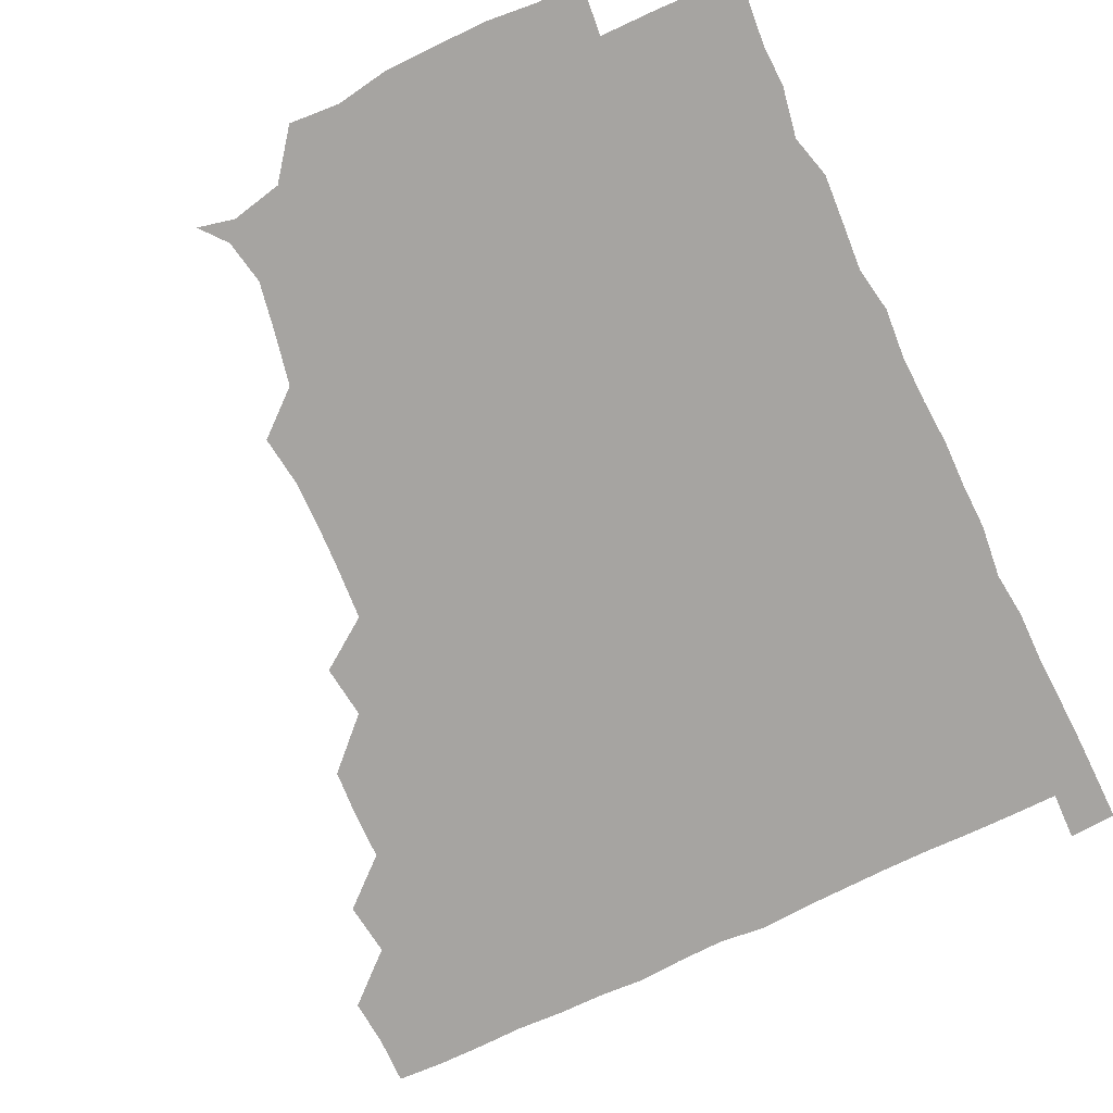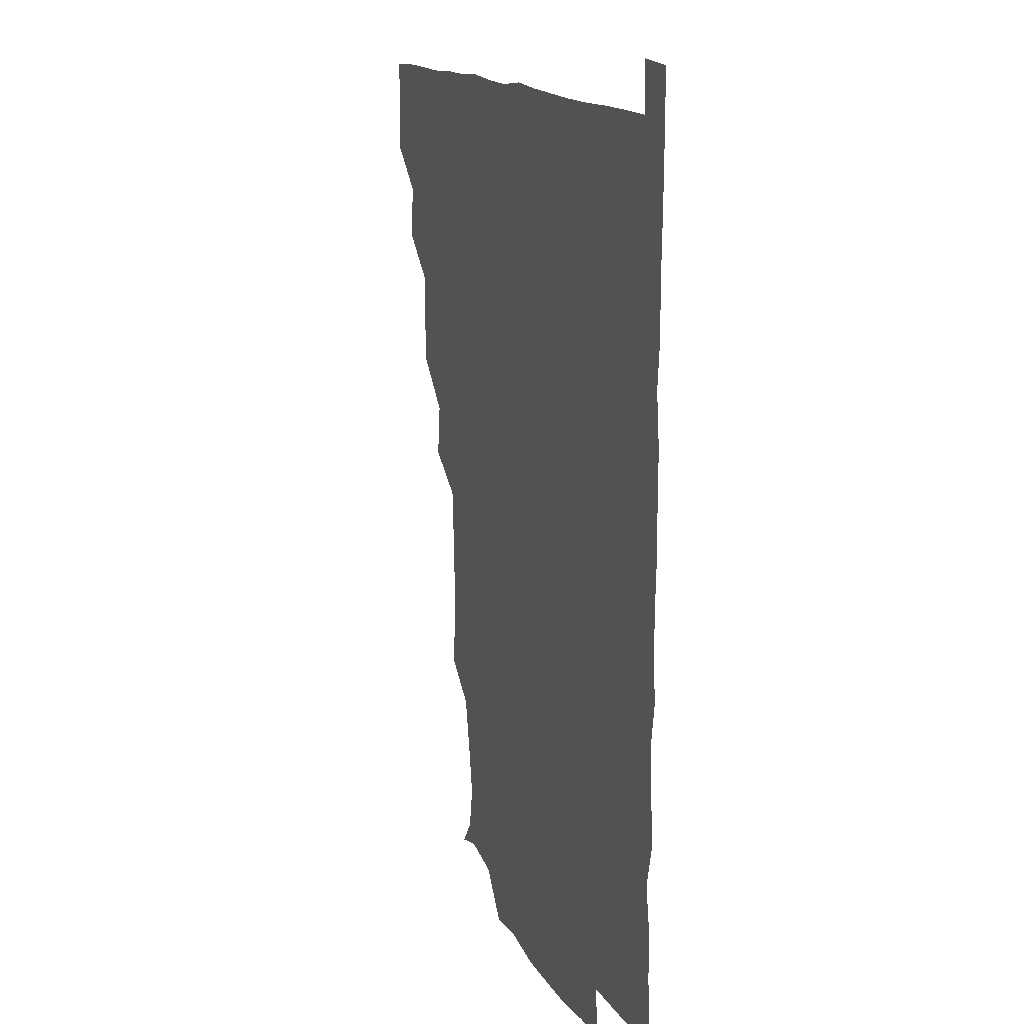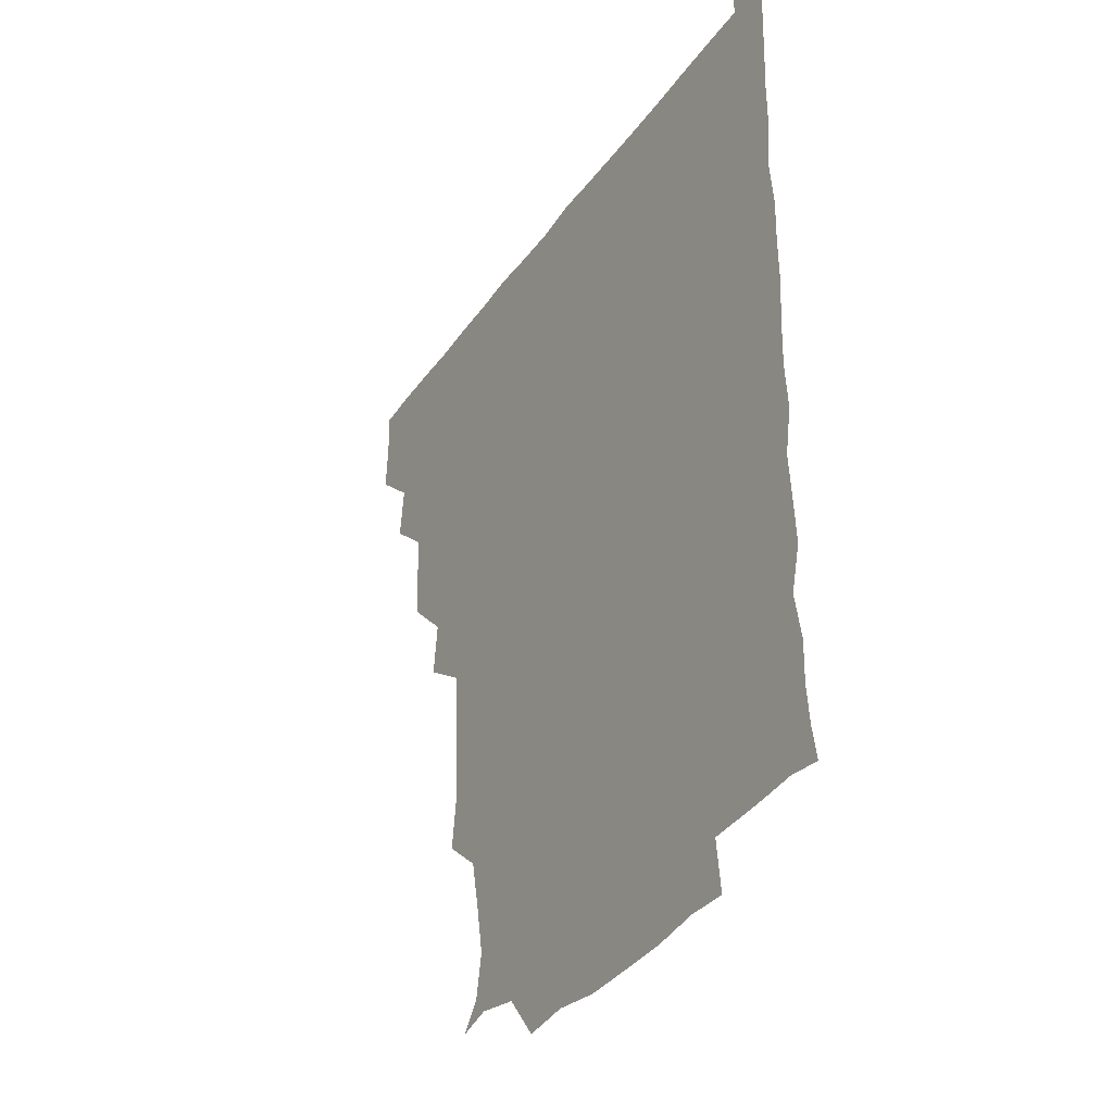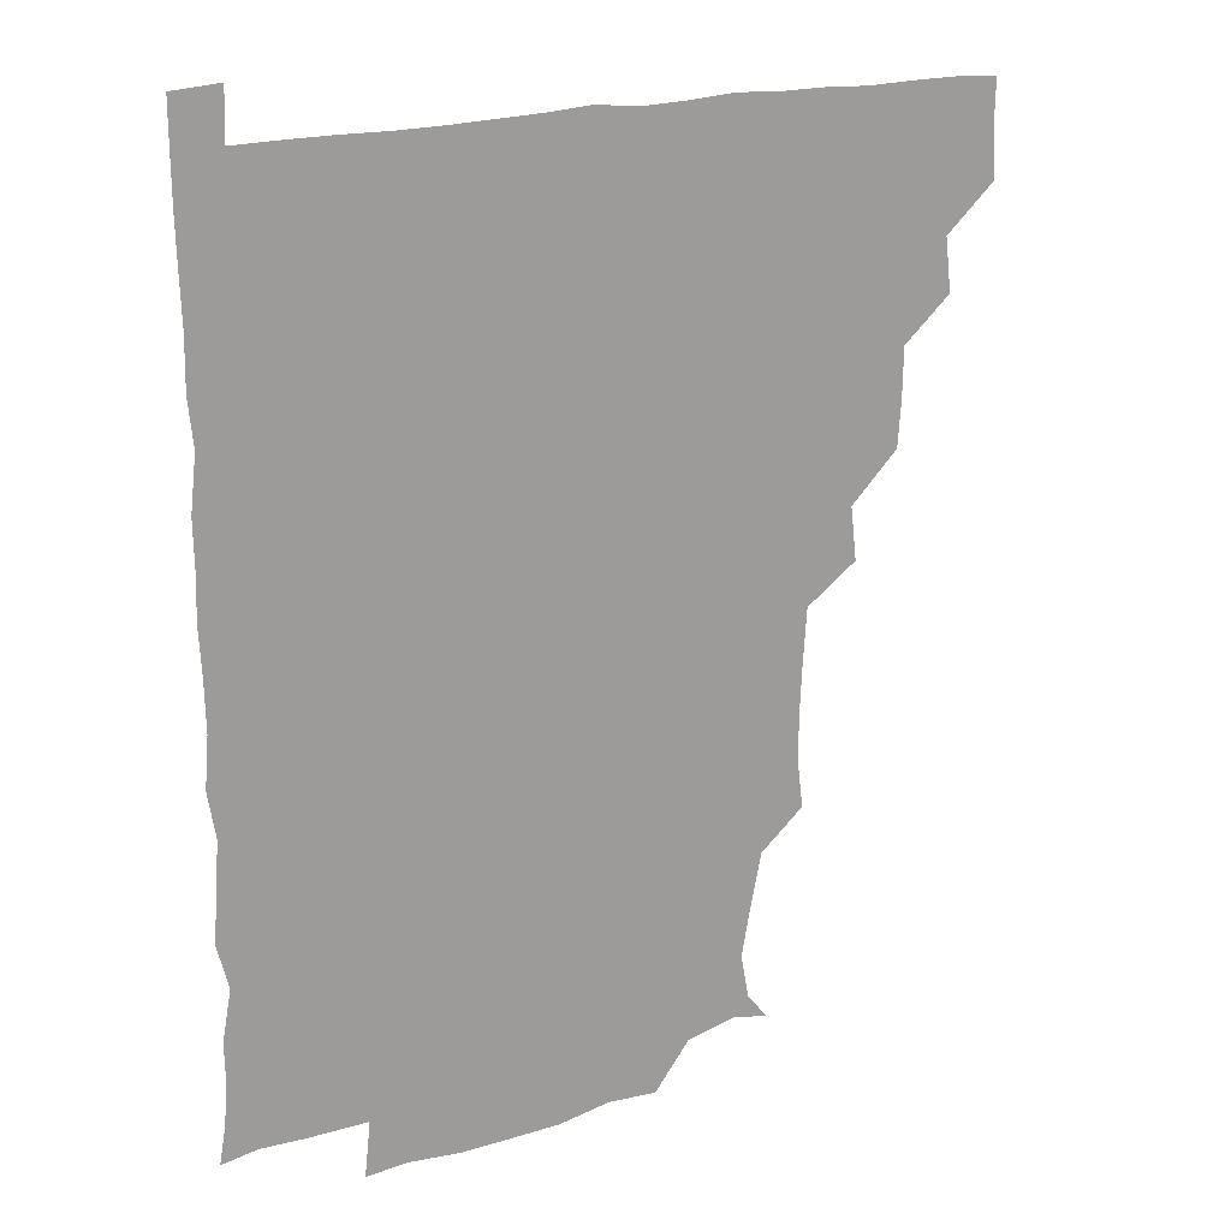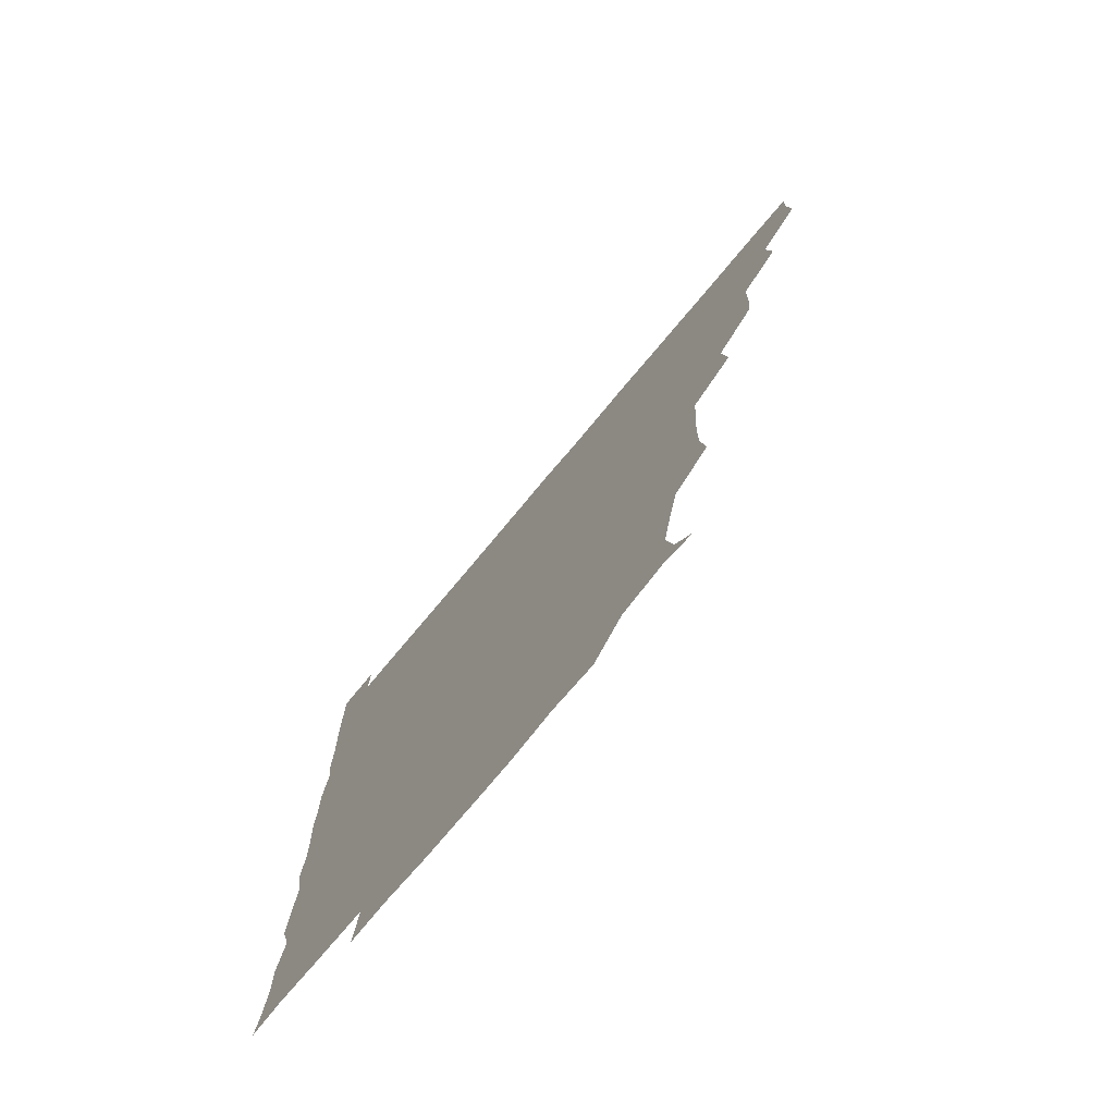
<metadata>
{"format":"obj","ext":"obj","renderer":"f3d","projection":"perspective","resolution":1024,"background":"white","views":[{"elev":-73.5,"azim":25.5,"up":"+Z"},{"elev":14.6,"azim":70.4,"up":"+Y"},{"elev":-35.8,"azim":59.6,"up":"+Y"},{"elev":19.5,"azim":150.4,"up":"+Y"},{"elev":-76.2,"azim":-130.0,"up":"+Y"}]}
</metadata>
<code>
v 435.6 405 0
v 436.6 420.8 0
v 436.3 435.8 0
v 450 372.8 0
v 452 390.2 0
v 451.1 405.6 0
v 451.7 420.8 0
v 451.1 436.6 0
v 467.1 327.5 0
v 466 342.8 0
v 465.8 358.9 0
v 467.3 376.8 0
v 466.8 391.2 0
v 466.5 406.1 0
v 466.4 420.7 0
v 466 436.6 0
v 480.9 294.5 0
v 483 311.9 0
v 482.4 331.7 0
v 481.8 346.5 0
v 482.1 362.1 0
v 481.8 376.6 0
v 481.6 391.3 0
v 481.4 406 0
v 481.2 420.8 0
v 481.2 436.2 0
v 498 217.9 0
v 500 234 0
v 499.8 249.9 0
v 499.1 264.3 0
v 497.9 282.6 0
v 497 300.2 0
v 496.9 315.7 0
v 495.8 330.1 0
v 496 345.5 0
v 496.5 361.6 0
v 496.6 376.5 0
v 496.4 391.2 0
v 496.3 405.9 0
v 496.2 420.2 0
v 496.2 436.9 0
v 509.4 149.1 0
v 516.5 157.8 0
v 519.1 172.1 0
v 516.2 188 0
v 512.5 205.6 0
v 514 224.8 0
v 513.4 240.5 0
v 513 255.4 0
v 512.3 270.7 0
v 511.9 286.8 0
v 512.1 302.2 0
v 512.5 318.2 0
v 512.3 332.4 0
v 511.4 346.4 0
v 511.9 362.1 0
v 511.5 376.4 0
v 511.2 391.1 0
v 511.1 405.9 0
v 511 420.4 0
v 511.1 436.9 0
v 521.3 151.8 0
v 528.5 162.7 0
v 529.7 179.5 0
v 527.8 195.4 0
v 526.7 210 0
v 528.5 228.4 0
v 527 241.6 0
v 526.8 256.2 0
v 526.8 272.1 0
v 526.2 286.2 0
v 526.6 302.7 0
v 526.5 316.3 0
v 526.7 332.1 0
v 526.4 346.7 0
v 526.4 361.5 0
v 526.9 376.5 0
v 526.1 391.1 0
v 526.2 405.8 0
v 526 421 0
v 525.6 437.7 0
v 537.9 148.3 0
v 543.3 168.4 0
v 543.2 183.2 0
v 541.5 196.9 0
v 542.1 213 0
v 542.6 229 0
v 541.7 242.5 0
v 542.2 258 0
v 541.4 271.4 0
v 541.3 286.6 0
v 541 300.5 0
v 541.4 317.2 0
v 541.6 331.9 0
v 541.3 346.4 0
v 541.1 361 0
v 541.5 376.4 0
v 541.4 390.9 0
v 541.5 405.4 0
v 541.2 420.6 0
v 540.5 436.7 0
v 549.7 133.1 0
v 555.8 152.9 0
v 557.3 168 0
v 556.6 184.2 0
v 556.8 198 0
v 556.8 212.7 0
v 557.1 227.6 0
v 556.3 242.1 0
v 556.3 257.3 0
v 556.4 272.2 0
v 556 286.7 0
v 556.9 302.8 0
v 556 316 0
v 556.6 332.6 0
v 556.1 346.3 0
v 556.5 361.7 0
v 556.3 376.2 0
v 556 391 0
v 556.3 405.6 0
v 556.3 420.2 0
v 555.8 436.3 0
v 566 134.4 0
v 571.6 152.9 0
v 571.9 169.1 0
v 571.6 182.4 0
v 571.3 197.4 0
v 570 213.9 0
v 572.9 228.9 0
v 571.1 242 0
v 571.3 257.6 0
v 571.3 271.6 0
v 571 286.2 0
v 571.2 302.7 0
v 571.5 317.5 0
v 571.2 331.8 0
v 571.1 346.5 0
v 571.5 362 0
v 571.1 376.2 0
v 571.3 391 0
v 571.1 405.8 0
v 571 420.4 0
v 570.5 437.8 0
v 583.3 131.6 0
v 586.3 153.2 0
v 586 168.2 0
v 586.5 182.8 0
v 586.6 198.5 0
v 585.3 211.1 0
v 584.9 230.9 0
v 586.2 243.2 0
v 586.6 257.1 0
v 586.3 272.3 0
v 586.1 286.8 0
v 586 302.5 0
v 586.1 317.6 0
v 586.3 331.8 0
v 586.1 346.1 0
v 586.1 361.6 0
v 586.2 376.2 0
v 586.2 391 0
v 586.3 405.5 0
v 585.9 421 0
v 585.1 436.9 0
v 600.5 131.5 0
v 600.8 152.8 0
v 600.5 168.2 0
v 601.1 183.5 0
v 601.2 198.3 0
v 602.4 211.4 0
v 601.1 225.2 0
v 600.9 239.8 0
v 600.4 257.4 0
v 601 272.6 0
v 601 287.2 0
v 600.8 302.6 0
v 601.1 316.3 0
v 601 332.3 0
v 601.2 346.6 0
v 601.2 361.7 0
v 601.2 376.3 0
v 601.1 391.1 0
v 601.1 406 0
v 600.8 421.1 0
v 599.9 436.4 0
v 616.9 131.5 0
v 615.2 152.9 0
v 615.9 167.4 0
v 615.4 183.1 0
v 615.6 197.7 0
v 616.6 213.4 0
v 615.7 227.9 0
v 615.9 243.8 0
v 616 257.4 0
v 615.5 272.9 0
v 615.8 287.5 0
v 615.6 302 0
v 616.1 317.5 0
v 615.9 331.7 0
v 616 347.1 0
v 616 361.9 0
v 616.2 376.4 0
v 616.5 391.2 0
v 616.6 405.7 0
v 616.1 420.8 0
v 615.1 435.9 0
v 633.6 133.2 0
v 630.8 151.2 0
v 630.2 168.3 0
v 630.6 182.6 0
v 630.1 198.1 0
v 630.4 214.1 0
v 630.3 228.8 0
v 630.3 242.9 0
v 630.8 258.4 0
v 630.6 272.1 0
v 630.4 287.4 0
v 630.6 301.4 0
v 630.1 318.9 0
v 630.6 332.3 0
v 630.7 347.7 0
v 630.9 361.6 0
v 631.1 376.4 0
v 631.2 391.2 0
v 631.3 406 0
v 631.4 420.6 0
v 630.5 435.8 0
v 647.7 132.5 0
v 645.8 150.2 0
v 645.3 166.4 0
v 644.5 183.3 0
v 644.7 198.4 0
v 644.5 214.2 0
v 645 228.3 0
v 645.8 240.7 0
v 644.2 258.8 0
v 645.1 272.7 0
v 644.8 287.8 0
v 646.2 300.7 0
v 645.1 316.9 0
v 645.5 331.5 0
v 644.8 347.9 0
v 645.7 361.5 0
v 645.9 377.7 0
v 646 391.4 0
v 646.1 406.1 0
v 646.3 420.7 0
v 645.6 436.1 0
v 665.3 150.4 0
v 660.1 168 0
v 659.4 182.7 0
v 659 197.9 0
v 658.6 213.2 0
v 658.8 228.7 0
v 659.5 242.7 0
v 659.6 256.9 0
v 659.4 272.6 0
v 660 286.5 0
v 659.7 302.9 0
v 659.6 317.4 0
v 660.7 331 0
v 660.5 346.2 0
v 660.5 361.3 0
v 660.1 377.4 0
v 660.5 391.8 0
v 661 406.2 0
v 661.1 420.9 0
v 660.8 436.1 0
v 680.2 151.2 0
v 675.7 166 0
v 673.8 181.4 0
v 673.4 196 0
v 672.7 210.8 0
v 673.3 226.6 0
v 673.1 241.3 0
v 673.4 255.8 0
v 674.1 271 0
v 673.2 286.7 0
v 673.5 301.6 0
v 675.3 315.1 0
v 674.2 331.6 0
v 673.8 347.1 0
v 674.5 361.3 0
v 675 376.3 0
v 675.5 391.1 0
v 675.7 406.4 0
v 676 421 0
v 676.2 435.8 0
v 675.7 451.6 0
v 692.1 149.4 0
v 690.1 160.8 0
v 688.9 173.9 0
v 689.3 187.3 0
v 686.4 203.4 0
v 690 217.4 0
v 689 232.6 0
v 687.9 248.8 0
v 690.4 263.5 0
v 689.1 279.6 0
v 689.5 295.4 0
v 690.3 310.6 0
v 690 326 0
v 690.3 340.9 0
v 688.4 358.2 0
v 690 373.3 0
v 689.7 389.9 0
v 690.3 405.7 0
v 690.7 420.9 0
v 690.9 435.9 0
v 690.9 450.5 0
f 5 6 1
f 1 6 2
f 6 7 2
f 2 7 3
f 7 8 3
f 11 12 4
f 4 12 5
f 12 13 5
f 5 13 6
f 13 14 6
f 6 14 7
f 14 15 7
f 7 15 8
f 15 16 8
f 18 19 9
f 9 19 10
f 19 20 10
f 10 20 11
f 20 21 11
f 11 21 12
f 21 22 12
f 12 22 13
f 22 23 13
f 13 23 14
f 23 24 14
f 14 24 15
f 24 25 15
f 15 25 16
f 25 26 16
f 31 32 17
f 17 32 18
f 32 33 18
f 18 33 19
f 33 34 19
f 19 34 20
f 34 35 20
f 20 35 21
f 35 36 21
f 21 36 22
f 36 37 22
f 22 37 23
f 37 38 23
f 23 38 24
f 38 39 24
f 24 39 25
f 39 40 25
f 25 40 26
f 40 41 26
f 46 47 27
f 27 47 28
f 47 48 28
f 28 48 29
f 48 49 29
f 29 49 30
f 49 50 30
f 30 50 31
f 50 51 31
f 31 51 32
f 51 52 32
f 32 52 33
f 52 53 33
f 33 53 34
f 53 54 34
f 34 54 35
f 54 55 35
f 35 55 36
f 55 56 36
f 36 56 37
f 56 57 37
f 37 57 38
f 57 58 38
f 38 58 39
f 58 59 39
f 39 59 40
f 59 60 40
f 40 60 41
f 60 61 41
f 42 62 43
f 62 63 43
f 43 63 44
f 63 64 44
f 44 64 45
f 64 65 45
f 45 65 46
f 65 66 46
f 46 66 47
f 66 67 47
f 47 67 48
f 67 68 48
f 48 68 49
f 68 69 49
f 49 69 50
f 69 70 50
f 50 70 51
f 70 71 51
f 51 71 52
f 71 72 52
f 52 72 53
f 72 73 53
f 53 73 54
f 73 74 54
f 54 74 55
f 74 75 55
f 55 75 56
f 75 76 56
f 56 76 57
f 76 77 57
f 57 77 58
f 77 78 58
f 58 78 59
f 78 79 59
f 59 79 60
f 79 80 60
f 60 80 61
f 80 81 61
f 62 82 63
f 82 83 63
f 63 83 64
f 83 84 64
f 64 84 65
f 84 85 65
f 65 85 66
f 85 86 66
f 66 86 67
f 86 87 67
f 67 87 68
f 87 88 68
f 68 88 69
f 88 89 69
f 69 89 70
f 89 90 70
f 70 90 71
f 90 91 71
f 71 91 72
f 91 92 72
f 72 92 73
f 92 93 73
f 73 93 74
f 93 94 74
f 74 94 75
f 94 95 75
f 75 95 76
f 95 96 76
f 76 96 77
f 96 97 77
f 77 97 78
f 97 98 78
f 78 98 79
f 98 99 79
f 79 99 80
f 99 100 80
f 80 100 81
f 100 101 81
f 102 103 82
f 82 103 83
f 103 104 83
f 83 104 84
f 104 105 84
f 84 105 85
f 105 106 85
f 85 106 86
f 106 107 86
f 86 107 87
f 107 108 87
f 87 108 88
f 108 109 88
f 88 109 89
f 109 110 89
f 89 110 90
f 110 111 90
f 90 111 91
f 111 112 91
f 91 112 92
f 112 113 92
f 92 113 93
f 113 114 93
f 93 114 94
f 114 115 94
f 94 115 95
f 115 116 95
f 95 116 96
f 116 117 96
f 96 117 97
f 117 118 97
f 97 118 98
f 118 119 98
f 98 119 99
f 119 120 99
f 99 120 100
f 120 121 100
f 100 121 101
f 121 122 101
f 102 123 103
f 123 124 103
f 103 124 104
f 124 125 104
f 104 125 105
f 125 126 105
f 105 126 106
f 126 127 106
f 106 127 107
f 127 128 107
f 107 128 108
f 128 129 108
f 108 129 109
f 129 130 109
f 109 130 110
f 130 131 110
f 110 131 111
f 131 132 111
f 111 132 112
f 132 133 112
f 112 133 113
f 133 134 113
f 113 134 114
f 134 135 114
f 114 135 115
f 135 136 115
f 115 136 116
f 136 137 116
f 116 137 117
f 137 138 117
f 117 138 118
f 138 139 118
f 118 139 119
f 139 140 119
f 119 140 120
f 140 141 120
f 120 141 121
f 141 142 121
f 121 142 122
f 142 143 122
f 123 144 124
f 144 145 124
f 124 145 125
f 145 146 125
f 125 146 126
f 146 147 126
f 126 147 127
f 147 148 127
f 127 148 128
f 148 149 128
f 128 149 129
f 149 150 129
f 129 150 130
f 150 151 130
f 130 151 131
f 151 152 131
f 131 152 132
f 152 153 132
f 132 153 133
f 153 154 133
f 133 154 134
f 154 155 134
f 134 155 135
f 155 156 135
f 135 156 136
f 156 157 136
f 136 157 137
f 157 158 137
f 137 158 138
f 158 159 138
f 138 159 139
f 159 160 139
f 139 160 140
f 160 161 140
f 140 161 141
f 161 162 141
f 141 162 142
f 162 163 142
f 142 163 143
f 163 164 143
f 144 165 145
f 165 166 145
f 145 166 146
f 166 167 146
f 146 167 147
f 167 168 147
f 147 168 148
f 168 169 148
f 148 169 149
f 169 170 149
f 149 170 150
f 170 171 150
f 150 171 151
f 171 172 151
f 151 172 152
f 172 173 152
f 152 173 153
f 173 174 153
f 153 174 154
f 174 175 154
f 154 175 155
f 175 176 155
f 155 176 156
f 176 177 156
f 156 177 157
f 177 178 157
f 157 178 158
f 178 179 158
f 158 179 159
f 179 180 159
f 159 180 160
f 180 181 160
f 160 181 161
f 181 182 161
f 161 182 162
f 182 183 162
f 162 183 163
f 183 184 163
f 163 184 164
f 184 185 164
f 165 186 166
f 186 187 166
f 166 187 167
f 187 188 167
f 167 188 168
f 188 189 168
f 168 189 169
f 189 190 169
f 169 190 170
f 190 191 170
f 170 191 171
f 191 192 171
f 171 192 172
f 192 193 172
f 172 193 173
f 193 194 173
f 173 194 174
f 194 195 174
f 174 195 175
f 195 196 175
f 175 196 176
f 196 197 176
f 176 197 177
f 197 198 177
f 177 198 178
f 198 199 178
f 178 199 179
f 199 200 179
f 179 200 180
f 200 201 180
f 180 201 181
f 201 202 181
f 181 202 182
f 202 203 182
f 182 203 183
f 203 204 183
f 183 204 184
f 204 205 184
f 184 205 185
f 205 206 185
f 186 207 187
f 207 208 187
f 187 208 188
f 208 209 188
f 188 209 189
f 209 210 189
f 189 210 190
f 210 211 190
f 190 211 191
f 211 212 191
f 191 212 192
f 212 213 192
f 192 213 193
f 213 214 193
f 193 214 194
f 214 215 194
f 194 215 195
f 215 216 195
f 195 216 196
f 216 217 196
f 196 217 197
f 217 218 197
f 197 218 198
f 218 219 198
f 198 219 199
f 219 220 199
f 199 220 200
f 220 221 200
f 200 221 201
f 221 222 201
f 201 222 202
f 222 223 202
f 202 223 203
f 223 224 203
f 203 224 204
f 224 225 204
f 204 225 205
f 225 226 205
f 205 226 206
f 226 227 206
f 207 228 208
f 228 229 208
f 208 229 209
f 229 230 209
f 209 230 210
f 230 231 210
f 210 231 211
f 231 232 211
f 211 232 212
f 232 233 212
f 212 233 213
f 233 234 213
f 213 234 214
f 234 235 214
f 214 235 215
f 235 236 215
f 215 236 216
f 236 237 216
f 216 237 217
f 237 238 217
f 217 238 218
f 238 239 218
f 218 239 219
f 239 240 219
f 219 240 220
f 240 241 220
f 220 241 221
f 241 242 221
f 221 242 222
f 242 243 222
f 222 243 223
f 243 244 223
f 223 244 224
f 244 245 224
f 224 245 225
f 245 246 225
f 225 246 226
f 246 247 226
f 226 247 227
f 247 248 227
f 229 249 230
f 249 250 230
f 230 250 231
f 250 251 231
f 231 251 232
f 251 252 232
f 232 252 233
f 252 253 233
f 233 253 234
f 253 254 234
f 234 254 235
f 254 255 235
f 235 255 236
f 255 256 236
f 236 256 237
f 256 257 237
f 237 257 238
f 257 258 238
f 238 258 239
f 258 259 239
f 239 259 240
f 259 260 240
f 240 260 241
f 260 261 241
f 241 261 242
f 261 262 242
f 242 262 243
f 262 263 243
f 243 263 244
f 263 264 244
f 244 264 245
f 264 265 245
f 245 265 246
f 265 266 246
f 246 266 247
f 266 267 247
f 247 267 248
f 267 268 248
f 249 269 250
f 269 270 250
f 250 270 251
f 270 271 251
f 251 271 252
f 271 272 252
f 252 272 253
f 272 273 253
f 253 273 254
f 273 274 254
f 254 274 255
f 274 275 255
f 255 275 256
f 275 276 256
f 256 276 257
f 276 277 257
f 257 277 258
f 277 278 258
f 258 278 259
f 278 279 259
f 259 279 260
f 279 280 260
f 260 280 261
f 280 281 261
f 261 281 262
f 281 282 262
f 262 282 263
f 282 283 263
f 263 283 264
f 283 284 264
f 264 284 265
f 284 285 265
f 265 285 266
f 285 286 266
f 266 286 267
f 286 287 267
f 267 287 268
f 287 288 268
f 269 290 270
f 290 291 270
f 270 291 271
f 291 292 271
f 271 292 272
f 292 293 272
f 272 293 273
f 293 294 273
f 273 294 274
f 294 295 274
f 274 295 275
f 295 296 275
f 275 296 276
f 296 297 276
f 276 297 277
f 297 298 277
f 277 298 278
f 298 299 278
f 278 299 279
f 299 300 279
f 279 300 280
f 300 301 280
f 280 301 281
f 301 302 281
f 281 302 282
f 302 303 282
f 282 303 283
f 303 304 283
f 283 304 284
f 304 305 284
f 284 305 285
f 305 306 285
f 285 306 286
f 306 307 286
f 286 307 287
f 307 308 287
f 287 308 288
f 308 309 288
f 288 309 289
f 309 310 289

</code>
